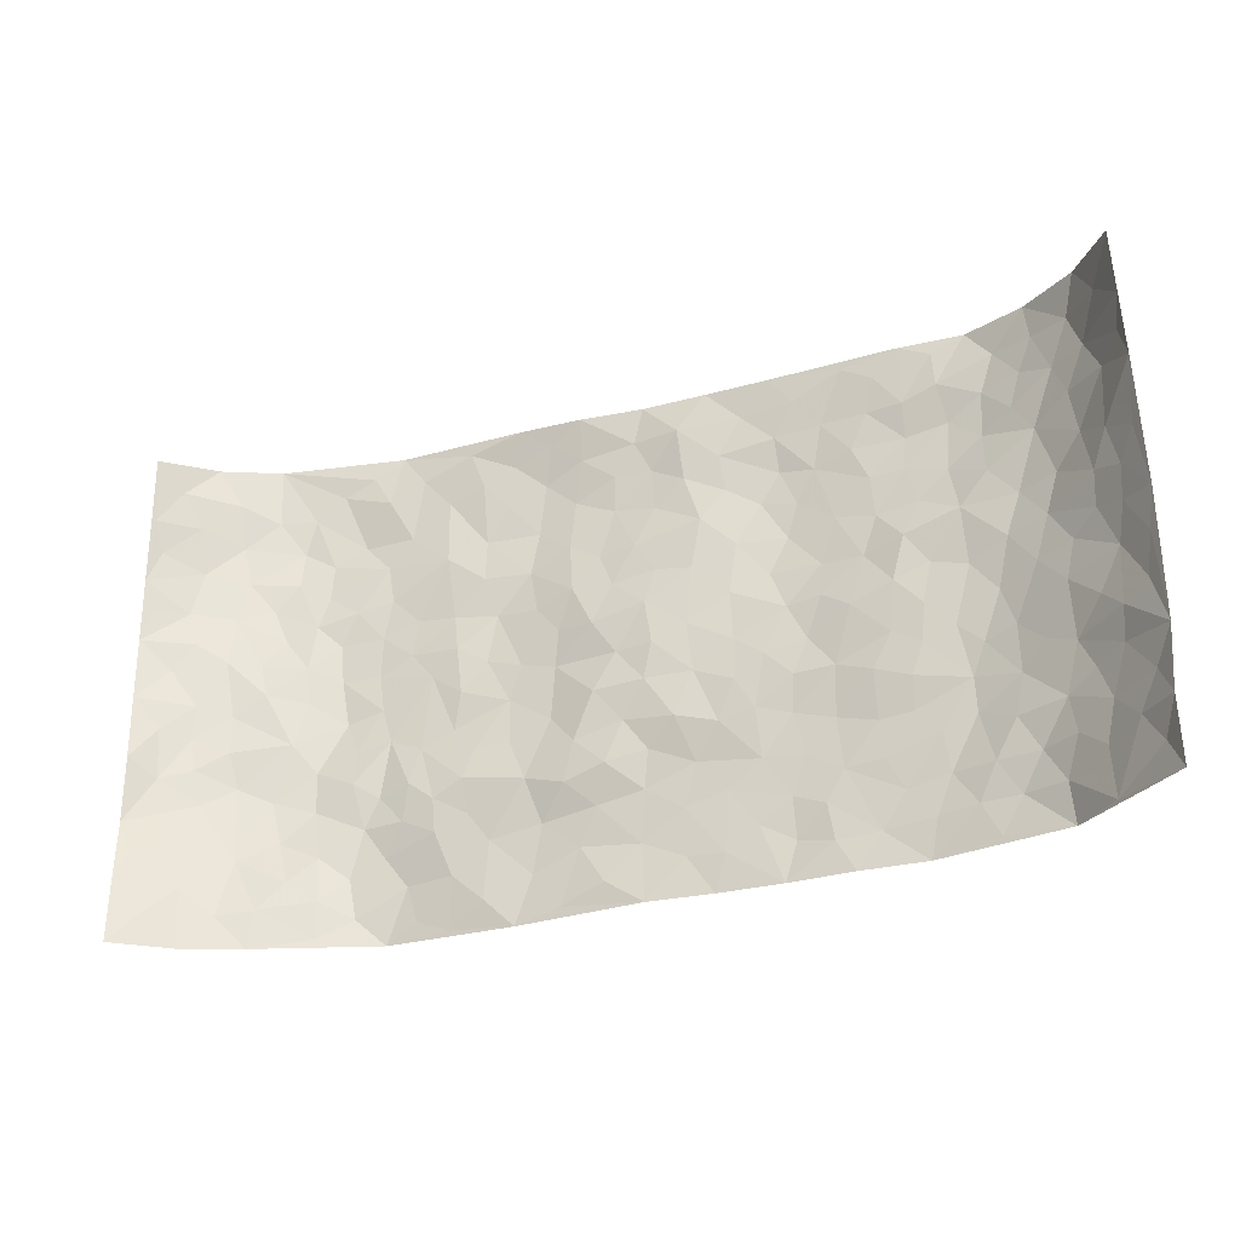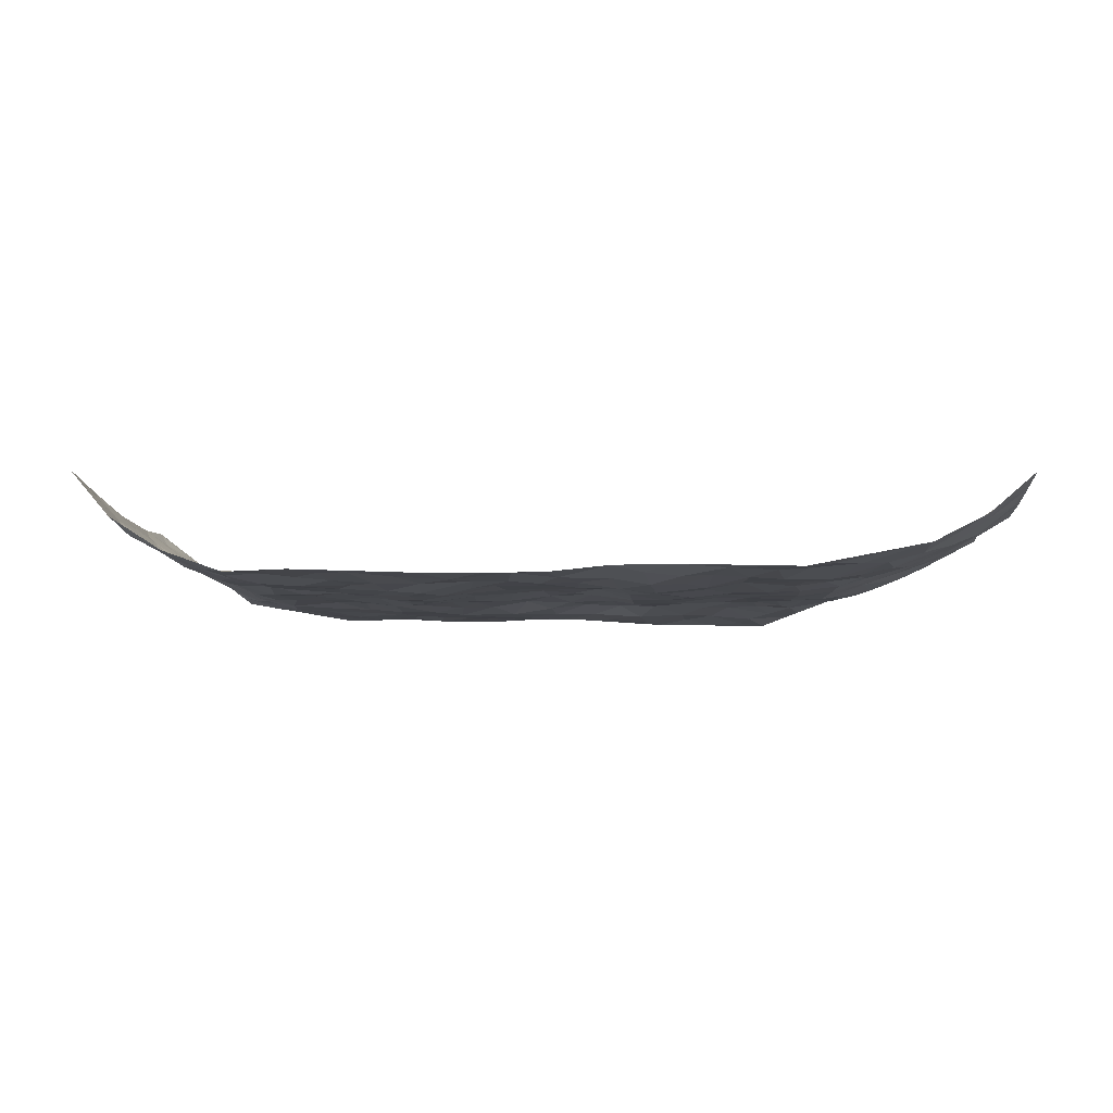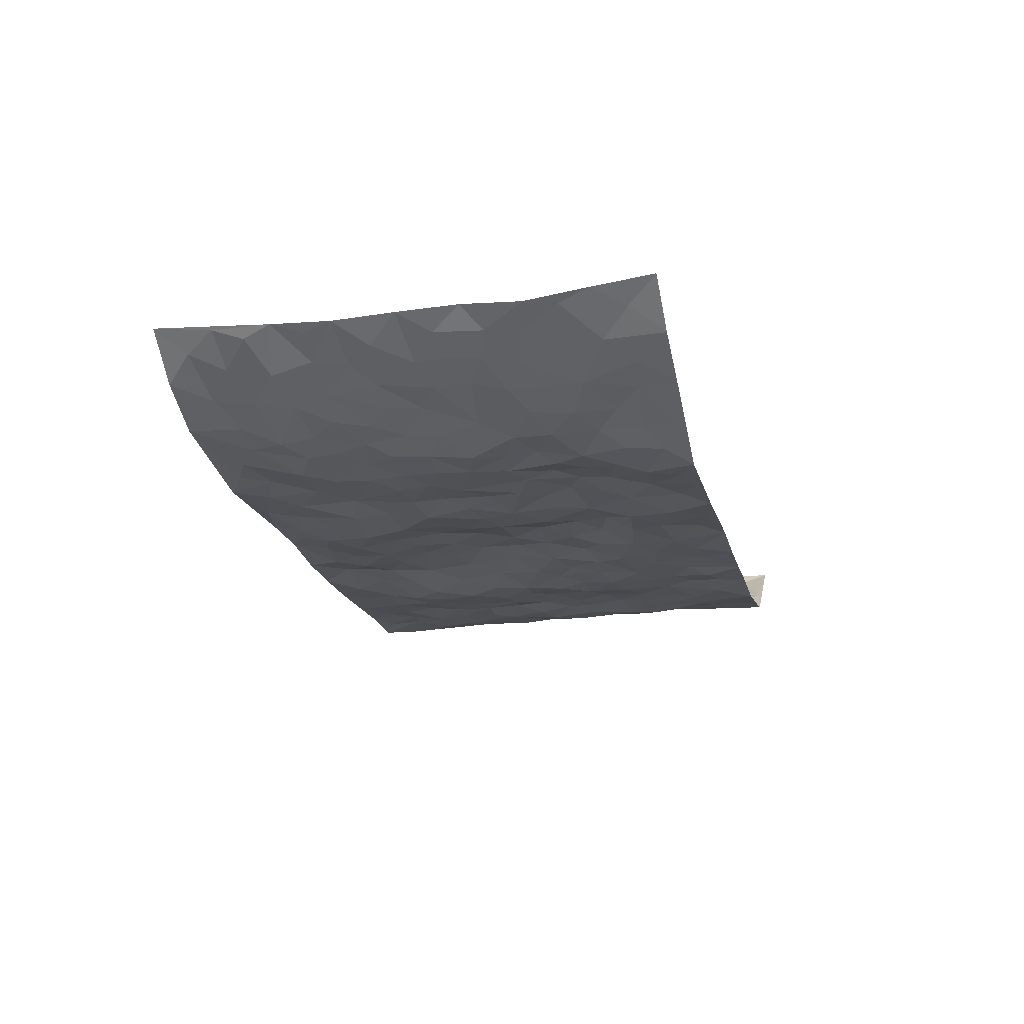
<metadata>
{"format":"obj","ext":"obj","renderer":"f3d","projection":"perspective","resolution":1024,"background":"white","views":[{"elev":-29.1,"azim":22.2,"up":"+Y"},{"elev":-7.1,"azim":-178.8,"up":"+Z"},{"elev":-19.6,"azim":-76.4,"up":"+Z"}]}
</metadata>
<code>
v -0.9369 0.00413 0.1591
v -0.9344 0.9945 0.1601
v 0.935 0.001941 0.1578
v 0.9168 0.9956 0.1714
v -0.7882 0.3918 0.04505
v -0.9509 0.4986 0.131
v -0.8455 0.3572 0.06758
v -0.0003789 0.004127 -0.02793
v -0.9556 0.2509 0.1226
v -0.9035 0.3376 0.09721
v -0.7234 0.00252 0.03917
v -0.9464 0.1275 0.1416
v -0.7098 0.2927 0.005863
v -0.8364 0.002607 0.08713
v -0.8318 0.288 0.0573
v -0.4926 0.005332 -0.04782
v -0.9323 0.1891 0.1219
v -0.2943 0.1691 -0.03566
v -0.773 0.3217 0.02897
v -0.8464 0.121 0.08011
v -0.8946 0.06546 0.1203
v -0.7822 0.06514 0.05875
v -0.6666 0.1286 0.01528
v -0.7139 0.07612 0.03564
v -0.8585 0.2076 0.07926
v -0.8937 0.2701 0.09016
v -0.7632 0.1773 0.03378
v -0.6906 0.2099 0.004766
v -0.8516 0.4874 0.07056
v -0.947 0.3745 0.1349
v -0.7329 0.9971 0.0245
v -0.5369 0.2249 -0.02556
v 0.262 0.1571 -0.03891
v -0.9509 0.7467 0.1339
v -0.3671 0.3938 -0.02991
v -0.7805 0.752 0.0325
v -0.7965 0.8303 0.03865
v -0.5838 0.4427 -0.0279
v -0.602 0.6061 -0.01758
v -0.4922 0.9974 -0.02128
v -0.9347 0.6848 0.1159
v -0.66 0.5619 0.002577
v -0.3911 0.7538 -0.02558
v -0.5093 0.2819 -0.02608
v -0.46 0.2271 -0.022
v -0.496 0.1653 -0.03302
v -0.4497 0.637 -0.0332
v -0.3668 0.5605 -0.02839
v 0.1665 0.4742 -0.03432
v -0.3341 0.2229 -0.02593
v -0.2102 0.6111 -0.03423
v -0.3759 0.6297 -0.03359
v -0.3036 0.05965 -0.03739
v -0.6289 0.71 -0.009885
v -0.3954 0.1958 -0.02183
v -0.8591 0.6168 0.07609
v -0.03739 0.3491 -0.02374
v 0.05855 0.3396 -0.0211
v 0.2996 0.4508 -0.03908
v -0.09517 0.5521 -0.01642
v -0.1646 0.5566 -0.02938
v 0.09361 0.6305 -0.02663
v -0.6331 0.3464 -0.01227
v -0.7439 0.5729 0.02848
v -0.9271 0.8079 0.1205
v -0.5605 0.132 -0.02583
v -0.3696 0.01492 -0.04528
v -0.7879 0.4652 0.04254
v -0.6151 0.1742 -0.006105
v -0.61 0.02037 -0.004531
v -0.2467 0.003916 -0.04479
v -0.6112 0.09042 -0.002142
v -0.5476 0.05595 -0.02981
v -0.4334 0.0404 -0.04387
v -0.4524 0.1072 -0.04049
v -0.8799 0.6844 0.07928
v -0.9367 0.8708 0.1415
v -0.7306 0.5083 0.02907
v -0.0001479 0.9962 -0.03108
v -0.7983 0.6744 0.04229
v -0.5615 0.3162 -0.01652
v -0.5143 0.4619 -0.03103
v 0.007355 0.5722 -0.01519
v -0.04884 0.4837 -0.01764
v 0.004057 0.4202 -0.01761
v -0.1245 0.1301 -0.04247
v -0.5703 0.6701 -0.01535
v -0.8996 0.5608 0.09152
v -0.7326 0.6902 0.01356
v -0.4492 0.2987 -0.01734
v -0.6314 0.2681 -0.0135
v -0.5027 0.6886 -0.0259
v -0.1719 0.4856 -0.03336
v -0.2618 0.4367 -0.03556
v -0.6477 0.6488 -0.003126
v -0.01068 0.1183 -0.0423
v -0.4158 0.511 -0.03149
v -0.3428 0.2896 -0.01624
v -0.2399 0.5043 -0.03589
v -0.1786 0.3825 -0.03214
v -0.9564 0.6226 0.1243
v -0.7044 0.6219 0.01008
v -0.8041 0.5787 0.05351
v -0.3637 0.1121 -0.03329
v -0.5233 0.5336 -0.0306
v -0.6797 0.4057 0.007068
v -0.1291 0.3246 -0.01838
v -0.1487 0.2495 -0.02234
v -0.5196 0.612 -0.02803
v 0.1109 0.7292 -0.02831
v -0.002796 0.2165 -0.03859
v -0.07164 0.2736 -0.0215
v 0.005556 0.2896 -0.03225
v -0.4296 0.365 -0.02556
v -0.1966 0.1863 -0.04201
v -0.6533 0.4875 -0.003025
v -0.5572 0.3822 -0.02124
v -0.4928 0.3931 -0.02739
v -0.3076 0.5247 -0.03489
v -0.258 0.3508 -0.03068
v -0.3552 0.4677 -0.02691
v -0.2255 0.2719 -0.02572
v -0.09044 0.4122 -0.0128
v -0.5966 0.5318 -0.02128
v -0.0917 0.2 -0.0367
v -0.2145 0.09566 -0.04698
v -0.3989 0.2596 -0.01675
v -0.9054 0.4369 0.1036
v -0.8549 0.42 0.07017
v 0.09274 0.4233 -0.02777
v 0.2102 0.2379 -0.04166
v 0.08376 0.5172 -0.02147
v 0.02065 0.4885 -0.01293
v 0.1673 0.3933 -0.0285
v 0.7852 0.4963 0.0394
v 0.2216 0.4342 -0.03152
v 0.268 0.3135 -0.04291
v 0.1619 0.5675 -0.03247
v 0.1232 0.9977 -0.03308
v -0.2932 0.62 -0.04224
v 0.4281 0.8795 -0.0334
v 0.4946 0.9976 -0.02459
v -0.2145 0.7807 -0.04945
v -0.05774 0.863 -0.03723
v -0.3213 0.3496 -0.02474
v -0.4604 0.5665 -0.03181
v -0.07485 0.05506 -0.03081
v -0.1593 0.02435 -0.03867
v 0.123 0.002933 -0.03495
v 0.01483 0.8591 -0.03865
v -0.01554 0.7 -0.02573
v 0.425 0.1956 -0.03276
v 0.3437 0.2893 -0.03985
v 0.5948 0.5256 -0.0248
v 0.5275 0.5465 -0.0274
v 0.4593 0.134 -0.0361
v 0.5271 0.2262 -0.03052
v 0.4167 0.3604 -0.0255
v 0.02372 0.641 -0.02589
v -0.05858 0.6275 -0.0246
v -0.1464 0.73 -0.03548
v -0.08571 0.6931 -0.03133
v -0.05953 0.7904 -0.03986
v -0.1362 0.6337 -0.02325
v 0.02217 0.7742 -0.03289
v 0.2474 0.9983 -0.03239
v -0.01816 0.9249 -0.03391
v -0.2701 0.8457 -0.03807
v -0.2002 0.8802 -0.04383
v -0.3167 0.7805 -0.03867
v -0.2459 0.9961 -0.01636
v -0.2279 0.6962 -0.04259
v -0.318 0.7002 -0.03403
v -0.1399 0.8295 -0.04632
v -0.1225 0.9953 -0.01812
v 0.2194 0.7459 -0.0504
v 0.1755 0.6671 -0.03772
v 0.3297 0.5943 -0.04392
v 0.263 0.5226 -0.04294
v 0.2683 0.6653 -0.05158
v 0.4276 0.7436 -0.03555
v 0.3584 0.6824 -0.04188
v 0.2881 0.7329 -0.05034
v 0.06945 0.9279 -0.02463
v 0.08033 0.8225 -0.02963
v 0.1472 0.8576 -0.0333
v 0.2525 0.873 -0.04004
v 0.3242 0.7932 -0.0458
v 0.2336 0.5952 -0.04577
v -0.8652 0.8653 0.08673
v -0.6851 0.8159 -0.003468
v -0.8611 0.7737 0.0682
v -0.8411 0.9958 0.07947
v -0.8945 0.9369 0.1165
v -0.8004 0.919 0.05576
v -0.733 0.8841 0.01777
v -0.608 0.9286 -0.007883
v -0.6643 0.8849 -0.001292
v -0.6888 0.7452 0.00313
v -0.5637 0.814 -0.02561
v -0.6248 0.7807 -0.01381
v -0.5136 0.8998 -0.01297
v -0.3933 0.8773 -0.0287
v -0.5476 0.9591 -0.01196
v -0.467 0.8158 -0.0261
v -0.4452 0.9349 -0.02118
v -0.3475 0.9712 -0.02059
v -0.5142 0.7606 -0.02538
v -0.3219 0.9001 -0.02688
v -0.2602 0.9299 -0.03224
v 0.1579 0.7849 -0.03988
v 0.2567 0.8045 -0.05138
v 0.1897 0.9331 -0.03858
v 0.396 0.8116 -0.03552
v 0.3403 0.8806 -0.03987
v 0.3853 0.9821 -0.02899
v 0.2913 0.9373 -0.03333
v 0.4458 0.9473 -0.02694
v 0.3824 0.4927 -0.02553
v 0.328 0.5285 -0.03591
v 0.4861 0.6038 -0.01706
v 0.4355 0.6636 -0.03512
v 0.4093 0.5869 -0.03309
v 0.3554 0.1895 -0.03522
v 0.4848 0.3333 -0.02198
v 0.4621 0.5216 -0.0208
v 0.3493 0.3874 -0.03531
v -0.1244 0.9133 -0.03475
v -0.1844 0.9562 -0.02763
v 0.3225 0.1324 -0.0338
v 0.6162 0.01441 -0.01355
v 0.2025 0.3335 -0.03451
v 0.2731 0.3846 -0.03506
v 0.5887 0.2465 -0.02969
v 0.7341 0.9971 0.01156
v 0.9387 0.2516 0.1527
v 0.4962 0.8115 -0.03761
v 0.7172 0.4864 0.01012
v 0.4924 0.746 -0.0343
v 0.9363 0.501 0.1518
v 0.6722 0.2932 -0.007333
v 0.5125 0.4672 -0.02167
v 0.7737 0.311 0.03491
v 0.5648 0.4144 -0.02528
v 0.4938 0.0005981 -0.03354
v 0.09072 0.2532 -0.0414
v 0.509 0.0758 -0.03115
v 0.1355 0.3191 -0.03144
v 0.4194 0.2658 -0.03146
v 0.8564 0.2657 0.08598
v 0.6449 0.4608 -0.01686
v 0.582 0.08156 -0.02082
v 0.4519 0.4249 -0.02511
v 0.6111 0.3705 -0.02107
v 0.2887 0.2323 -0.03992
v 0.4819 0.2706 -0.02998
v 0.2661 0.07802 -0.04207
v 0.3695 0.001156 -0.02993
v 0.2459 0.001776 -0.03482
v 0.2027 0.1148 -0.03751
v 0.06859 0.1707 -0.04165
v 0.1461 0.1902 -0.04153
v 0.6156 0.1469 -0.0125
v 0.7691 0.4226 0.03922
v 0.7472 0.2214 0.02229
v 0.6551 0.08078 -0.01192
v 0.6708 0.3836 -0.004414
v 0.7172 0.3387 0.01246
v 0.8625 0.3266 0.09743
v 0.7433 0.5668 0.0179
v 0.6948 0.146 7.696e-05
v 0.7593 0.1505 0.03185
v 0.8252 0.3678 0.07009
v 0.9108 0.3502 0.1272
v 0.8669 0.439 0.09002
v 0.5866 0.3116 -0.02734
v 0.8087 0.1066 0.06094
v 0.3344 0.06266 -0.03255
v 0.414 0.06767 -0.03726
v 0.07141 0.07887 -0.0375
v 0.1436 0.07299 -0.03455
v 0.9275 0.7483 0.1608
v 0.7327 0.08001 0.01344
v 0.6571 0.2155 -0.004484
v 0.9236 0.4256 0.14
v 0.8811 0.5094 0.1048
v 0.8021 0.2507 0.0486
v 0.5374 0.1472 -0.03145
v 0.7386 0.002611 0.007801
v 0.5061 0.393 -0.02296
v 0.9072 0.06441 0.1304
v 0.9321 0.1268 0.161
v 0.8271 0.1808 0.06939
v 0.8713 0.1252 0.1084
v 0.8151 0.00995 0.06616
v 0.906 0.1887 0.1278
v 0.668 0.5548 -0.007308
v 0.6946 0.632 -0.004962
v 0.5886 0.6354 -0.01685
v 0.8171 0.6905 0.05414
v 0.6361 0.7703 -0.02025
v 0.9161 0.6248 0.1417
v 0.7664 0.6408 0.0223
v 0.8366 0.5948 0.07697
v 0.7343 0.743 0.01106
v 0.8321 0.5304 0.06844
v 0.8862 0.574 0.1134
v 0.866 0.6589 0.09936
v 0.6426 0.6917 -0.008141
v 0.5703 0.7227 -0.03002
v 0.5137 0.6733 -0.03069
v 0.8405 0.8508 0.07034
v 0.7151 0.8697 0.001907
v 0.8034 0.7754 0.05007
v 0.8725 0.7765 0.1011
v 0.7774 0.8428 0.03205
v 0.9204 0.872 0.1638
v 0.6956 0.8014 0.001446
v 0.9103 0.8098 0.1441
v 0.743 0.9302 0.01278
v 0.8374 0.9973 0.07758
v 0.6178 0.9966 -0.02944
v 0.814 0.925 0.0499
v 0.8749 0.9262 0.1125
v 0.6674 0.9331 -0.01652
v 0.562 0.9003 -0.02167
v 0.4964 0.8803 -0.02685
v 0.556 0.9686 -0.02421
v 0.5755 0.8214 -0.03355
v 0.6419 0.8596 -0.02141
f 29 6 128
f 12 21 20
f 26 10 9
f 55 45 46
f 27 19 15
f 26 9 17
f 101 6 88
f 12 1 21
f 7 15 19
f 125 86 96
f 84 123 85
f 129 29 128
f 25 27 15
f 12 20 17
f 73 75 66
f 22 14 11
f 26 17 25
f 9 12 17
f 25 15 26
f 5 129 7
f 52 146 48
f 55 18 50
f 7 19 5
f 20 27 25
f 124 82 105
f 41 76 34
f 20 14 22
f 14 20 21
f 14 21 1
f 24 22 11
f 24 27 22
f 72 66 69
f 69 32 91
f 70 24 11
f 24 23 27
f 17 20 25
f 27 20 22
f 10 15 7
f 10 26 15
f 23 28 27
f 27 13 19
f 28 23 69
f 13 27 28
f 119 121 94
f 10 7 129
f 6 30 128
f 9 10 30
f 36 192 80
f 80 102 89
f 118 81 44
f 64 103 78
f 115 126 86
f 45 32 46
f 91 63 13
f 129 68 29
f 95 87 54
f 95 54 199
f 202 40 204
f 82 97 105
f 29 88 6
f 18 55 104
f 148 126 71
f 38 82 124
f 50 18 122
f 117 82 38
f 5 19 106
f 82 117 118
f 80 64 102
f 127 45 55
f 194 77 190
f 98 35 114
f 39 124 105
f 127 50 98
f 106 19 13
f 66 75 46
f 39 95 42
f 63 117 38
f 95 89 102
f 101 56 76
f 51 140 99
f 18 53 126
f 62 83 132
f 45 127 90
f 112 113 57
f 103 29 68
f 130 85 58
f 109 39 105
f 35 94 121
f 113 246 58
f 151 165 163
f 120 100 94
f 114 127 98
f 192 190 65
f 95 39 87
f 36 191 37
f 67 104 74
f 56 101 88
f 13 63 106
f 192 34 76
f 268 241 243
f 108 115 125
f 93 84 60
f 133 84 85
f 156 288 157
f 101 76 41
f 80 103 64
f 105 97 146
f 99 61 51
f 92 109 47
f 125 96 111
f 158 227 153
f 75 104 55
f 69 66 32
f 81 91 32
f 106 78 68
f 42 64 78
f 77 34 65
f 24 70 72
f 75 73 16
f 16 71 67
f 2 34 77
f 13 28 91
f 103 56 88
f 56 80 76
f 72 69 23
f 11 16 70
f 16 73 70
f 16 67 74
f 115 18 126
f 24 72 23
f 73 72 70
f 16 74 75
f 72 73 66
f 32 45 44
f 84 83 60
f 66 46 32
f 78 106 116
f 117 63 81
f 67 53 104
f 103 68 78
f 69 91 28
f 36 80 89
f 106 38 116
f 106 68 5
f 81 118 117
f 62 132 138
f 32 44 81
f 53 67 71
f 57 58 85
f 123 100 107
f 93 60 61
f 33 230 224
f 8 96 147
f 132 133 130
f 140 48 119
f 93 100 123
f 122 98 50
f 164 60 160
f 53 71 126
f 125 112 108
f 193 194 195
f 75 55 46
f 63 91 81
f 56 103 80
f 196 198 31
f 18 104 53
f 121 48 97
f 38 106 63
f 118 97 82
f 97 35 121
f 51 172 140
f 130 134 49
f 87 39 109
f 288 252 263
f 97 114 35
f 47 43 92
f 57 113 58
f 248 130 58
f 34 101 41
f 114 90 127
f 116 124 42
f 145 94 35
f 118 114 97
f 167 79 175
f 98 145 35
f 85 123 57
f 43 47 52
f 199 36 89
f 42 78 116
f 159 83 62
f 88 29 103
f 74 104 75
f 118 44 90
f 173 140 172
f 42 95 102
f 190 192 37
f 65 190 77
f 89 95 199
f 125 111 112
f 92 87 109
f 18 115 122
f 177 180 176
f 112 57 107
f 109 105 146
f 93 94 100
f 285 286 275
f 96 86 147
f 137 232 131
f 57 123 107
f 87 92 208
f 49 134 136
f 132 130 49
f 161 164 162
f 50 127 55
f 122 108 107
f 122 107 100
f 48 140 52
f 118 90 114
f 99 119 94
f 123 84 93
f 36 37 192
f 48 121 119
f 120 122 100
f 39 42 124
f 38 124 116
f 248 58 246
f 44 45 90
f 98 122 120
f 146 52 47
f 94 93 99
f 168 209 170
f 212 183 188
f 202 197 200
f 42 102 64
f 107 108 112
f 99 93 61
f 8 280 96
f 112 111 113
f 125 115 86
f 115 108 122
f 128 30 10
f 5 68 129
f 10 129 128
f 132 49 138
f 83 84 133
f 130 133 85
f 83 133 132
f 248 134 130
f 156 152 224
f 151 110 165
f 212 186 211
f 153 224 249
f 254 251 244
f 246 261 262
f 225 158 249
f 49 136 179
f 185 184 150
f 214 188 181
f 181 188 182
f 161 163 174
f 143 170 172
f 110 211 185
f 184 79 167
f 174 228 169
f 62 110 159
f 163 150 144
f 210 169 229
f 170 143 168
f 176 211 110
f 98 120 145
f 94 145 120
f 48 146 97
f 109 146 47
f 148 86 126
f 147 86 148
f 71 8 148
f 8 147 148
f 244 276 254
f 232 136 134
f 174 143 161
f 60 83 160
f 163 162 151
f 159 160 83
f 261 281 262
f 259 281 149
f 219 220 59
f 246 113 111
f 33 255 131
f 157 256 152
f 137 255 153
f 230 278 279
f 262 260 33
f 154 155 242
f 131 255 137
f 248 131 232
f 281 280 149
f 259 258 278
f 220 179 59
f 159 151 160
f 162 160 151
f 164 61 60
f 228 174 144
f 144 174 163
f 159 110 151
f 161 172 164
f 186 184 185
f 161 162 163
f 61 164 51
f 160 162 164
f 187 217 213
f 150 163 165
f 205 202 200
f 79 184 139
f 170 43 173
f 174 169 143
f 161 143 172
f 167 144 150
f 176 180 183
f 172 170 173
f 223 226 221
f 185 150 165
f 99 140 119
f 207 206 203
f 172 51 164
f 43 52 173
f 173 52 140
f 167 175 228
f 228 229 169
f 210 168 169
f 177 110 62
f 189 138 179
f 62 138 177
f 136 232 233
f 181 182 222
f 150 184 167
f 178 180 189
f 49 179 138
f 177 138 189
f 180 178 182
f 178 179 220
f 307 308 304
f 222 223 221
f 215 187 188
f 176 183 212
f 187 213 186
f 214 215 188
f 185 211 186
f 237 181 239
f 182 188 183
f 110 185 165
f 216 215 141
f 211 176 212
f 182 183 180
f 176 110 177
f 213 184 186
f 178 189 179
f 177 189 180
f 195 190 37
f 197 198 200
f 195 194 190
f 34 192 65
f 80 192 76
f 37 196 195
f 194 2 77
f 193 2 194
f 196 37 191
f 31 193 195
f 198 196 191
f 31 195 196
f 199 201 191
f 197 204 31
f 198 191 201
f 31 198 197
f 201 199 54
f 36 199 191
f 54 208 201
f 208 43 205
f 208 54 87
f 198 201 200
f 206 205 203
f 43 170 203
f 210 207 209
f 40 202 206
f 31 204 40
f 197 202 204
f 208 205 200
f 43 203 205
f 205 206 202
f 203 209 207
f 171 40 207
f 40 206 207
f 208 200 201
f 43 208 92
f 170 209 203
f 168 143 169
f 207 210 171
f 168 210 209
f 188 187 212
f 212 187 186
f 166 139 213
f 184 213 139
f 237 214 181
f 215 214 141
f 216 141 218
f 213 217 166
f 142 166 216
f 217 216 166
f 187 215 217
f 216 217 215
f 237 141 214
f 142 216 218
f 223 222 182
f 179 136 59
f 223 220 219
f 267 238 251
f 237 327 141
f 223 182 178
f 158 290 253
f 220 223 178
f 59 233 227
f 233 59 136
f 248 246 131
f 153 249 158
f 251 254 267
f 223 219 226
f 111 261 246
f 297 251 238
f 276 256 157
f 167 228 144
f 229 228 175
f 175 171 229
f 229 171 210
f 260 257 33
f 265 271 272
f 266 289 283
f 269 243 250
f 249 224 152
f 266 283 271
f 227 233 137
f 253 227 158
f 325 313 320
f 135 264 275
f 310 329 239
f 270 298 297
f 249 256 225
f 275 273 269
f 311 222 221
f 155 154 299
f 234 276 157
f 310 311 299
f 222 239 181
f 221 226 155
f 266 263 252
f 242 290 244
f 264 273 275
f 273 264 243
f 242 244 154
f 276 290 225
f 288 234 157
f 240 282 302
f 275 286 306
f 225 290 158
f 234 263 284
f 241 254 276
f 233 232 137
f 137 153 227
f 264 135 238
f 244 251 154
f 260 259 257
f 227 253 219
f 33 224 255
f 154 297 299
f 240 302 307
f 297 154 251
f 264 268 243
f 253 226 219
f 271 284 263
f 277 294 293
f 290 242 253
f 241 234 284
f 59 227 219
f 242 155 226
f 252 245 231
f 157 152 156
f 257 230 33
f 152 256 249
f 278 230 257
f 262 33 131
f 224 153 255
f 259 278 257
f 134 248 232
f 230 279 224
f 96 261 111
f 261 96 280
f 280 281 261
f 246 262 131
f 252 247 245
f 268 267 241
f 283 277 272
f 288 247 252
f 275 274 285
f 295 291 294
f 267 268 264
f 263 234 288
f 309 310 299
f 290 276 244
f 283 272 271
f 267 254 241
f 265 243 241
f 236 240 285
f 297 238 270
f 303 305 298
f 241 276 234
f 221 155 299
f 272 277 293
f 250 243 287
f 286 285 240
f 284 271 265
f 271 263 266
f 295 3 291
f 225 256 276
f 241 284 265
f 289 266 231
f 3 292 291
f 321 235 323
f 293 294 296
f 279 278 258
f 245 279 258
f 279 156 224
f 260 281 259
f 280 8 149
f 262 281 260
f 231 266 252
f 267 264 238
f 306 304 270
f 283 289 295
f 243 269 273
f 236 269 250
f 294 292 296
f 274 236 285
f 269 274 275
f 250 287 293
f 245 289 231
f 236 274 269
f 156 279 247
f 242 226 253
f 247 279 245
f 243 265 287
f 288 156 247
f 265 272 293
f 296 292 236
f 293 287 265
f 295 294 277
f 277 283 295
f 236 250 296
f 289 3 295
f 292 294 291
f 293 296 250
f 300 304 308
f 325 320 235
f 329 330 326
f 270 304 303
f 270 303 298
f 309 305 301
f 135 306 270
f 299 297 298
f 298 309 299
f 238 135 270
f 300 314 305
f 303 300 305
f 304 306 307
f 300 303 304
f 282 319 315
f 322 325 235
f 275 306 135
f 307 306 286
f 240 307 286
f 308 307 302
f 302 282 308
f 308 282 315
f 305 309 298
f 310 309 301
f 310 301 329
f 310 239 311
f 222 311 239
f 299 311 221
f 319 312 315
f 312 323 316
f 301 305 318
f 305 314 316
f 300 308 315
f 316 314 312
f 312 314 315
f 315 314 300
f 323 312 324
f 316 313 318
f 282 4 317
f 330 313 325
f 4 321 324
f 235 320 323
f 282 317 319
f 312 319 317
f 326 325 322
f 316 320 313
f 316 318 305
f 142 218 327
f 327 218 141
f 316 323 320
f 324 312 317
f 4 324 317
f 321 323 324
f 318 313 330
f 328 326 322
f 326 327 329
f 329 327 237
f 326 328 327
f 322 142 328
f 327 328 142
f 329 237 239
f 301 318 330
f 326 330 325
f 330 329 301

</code>
